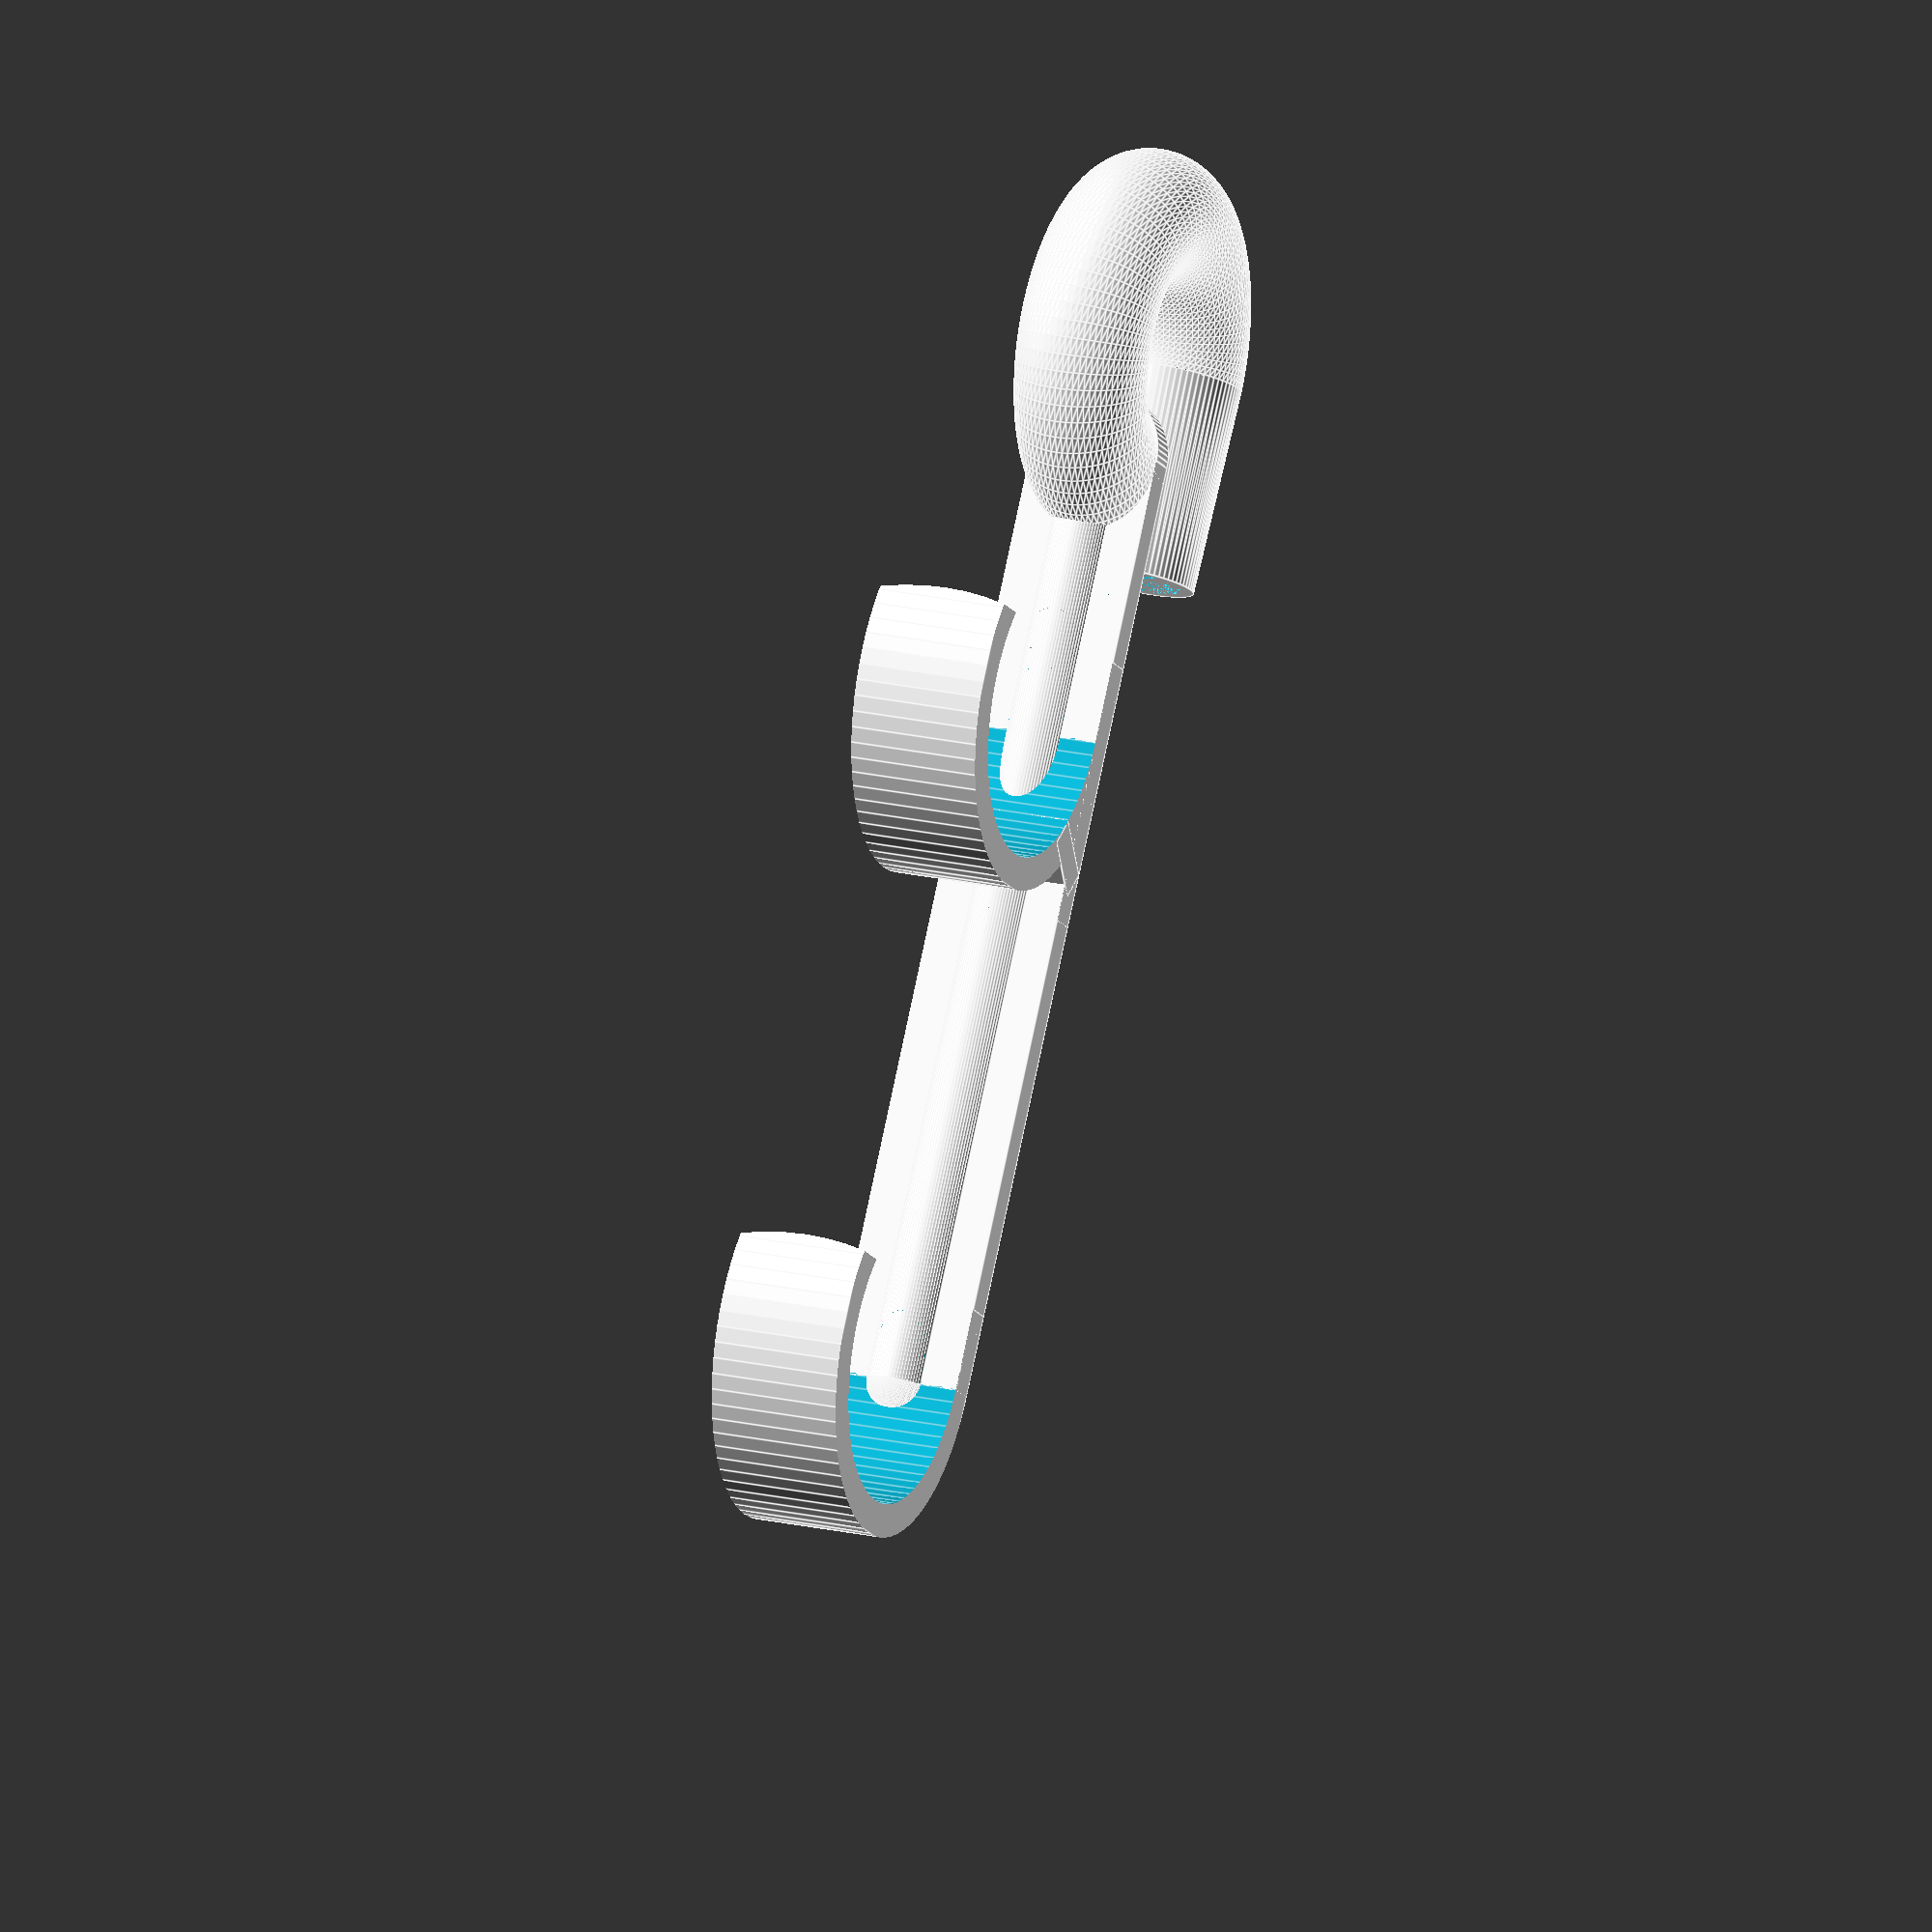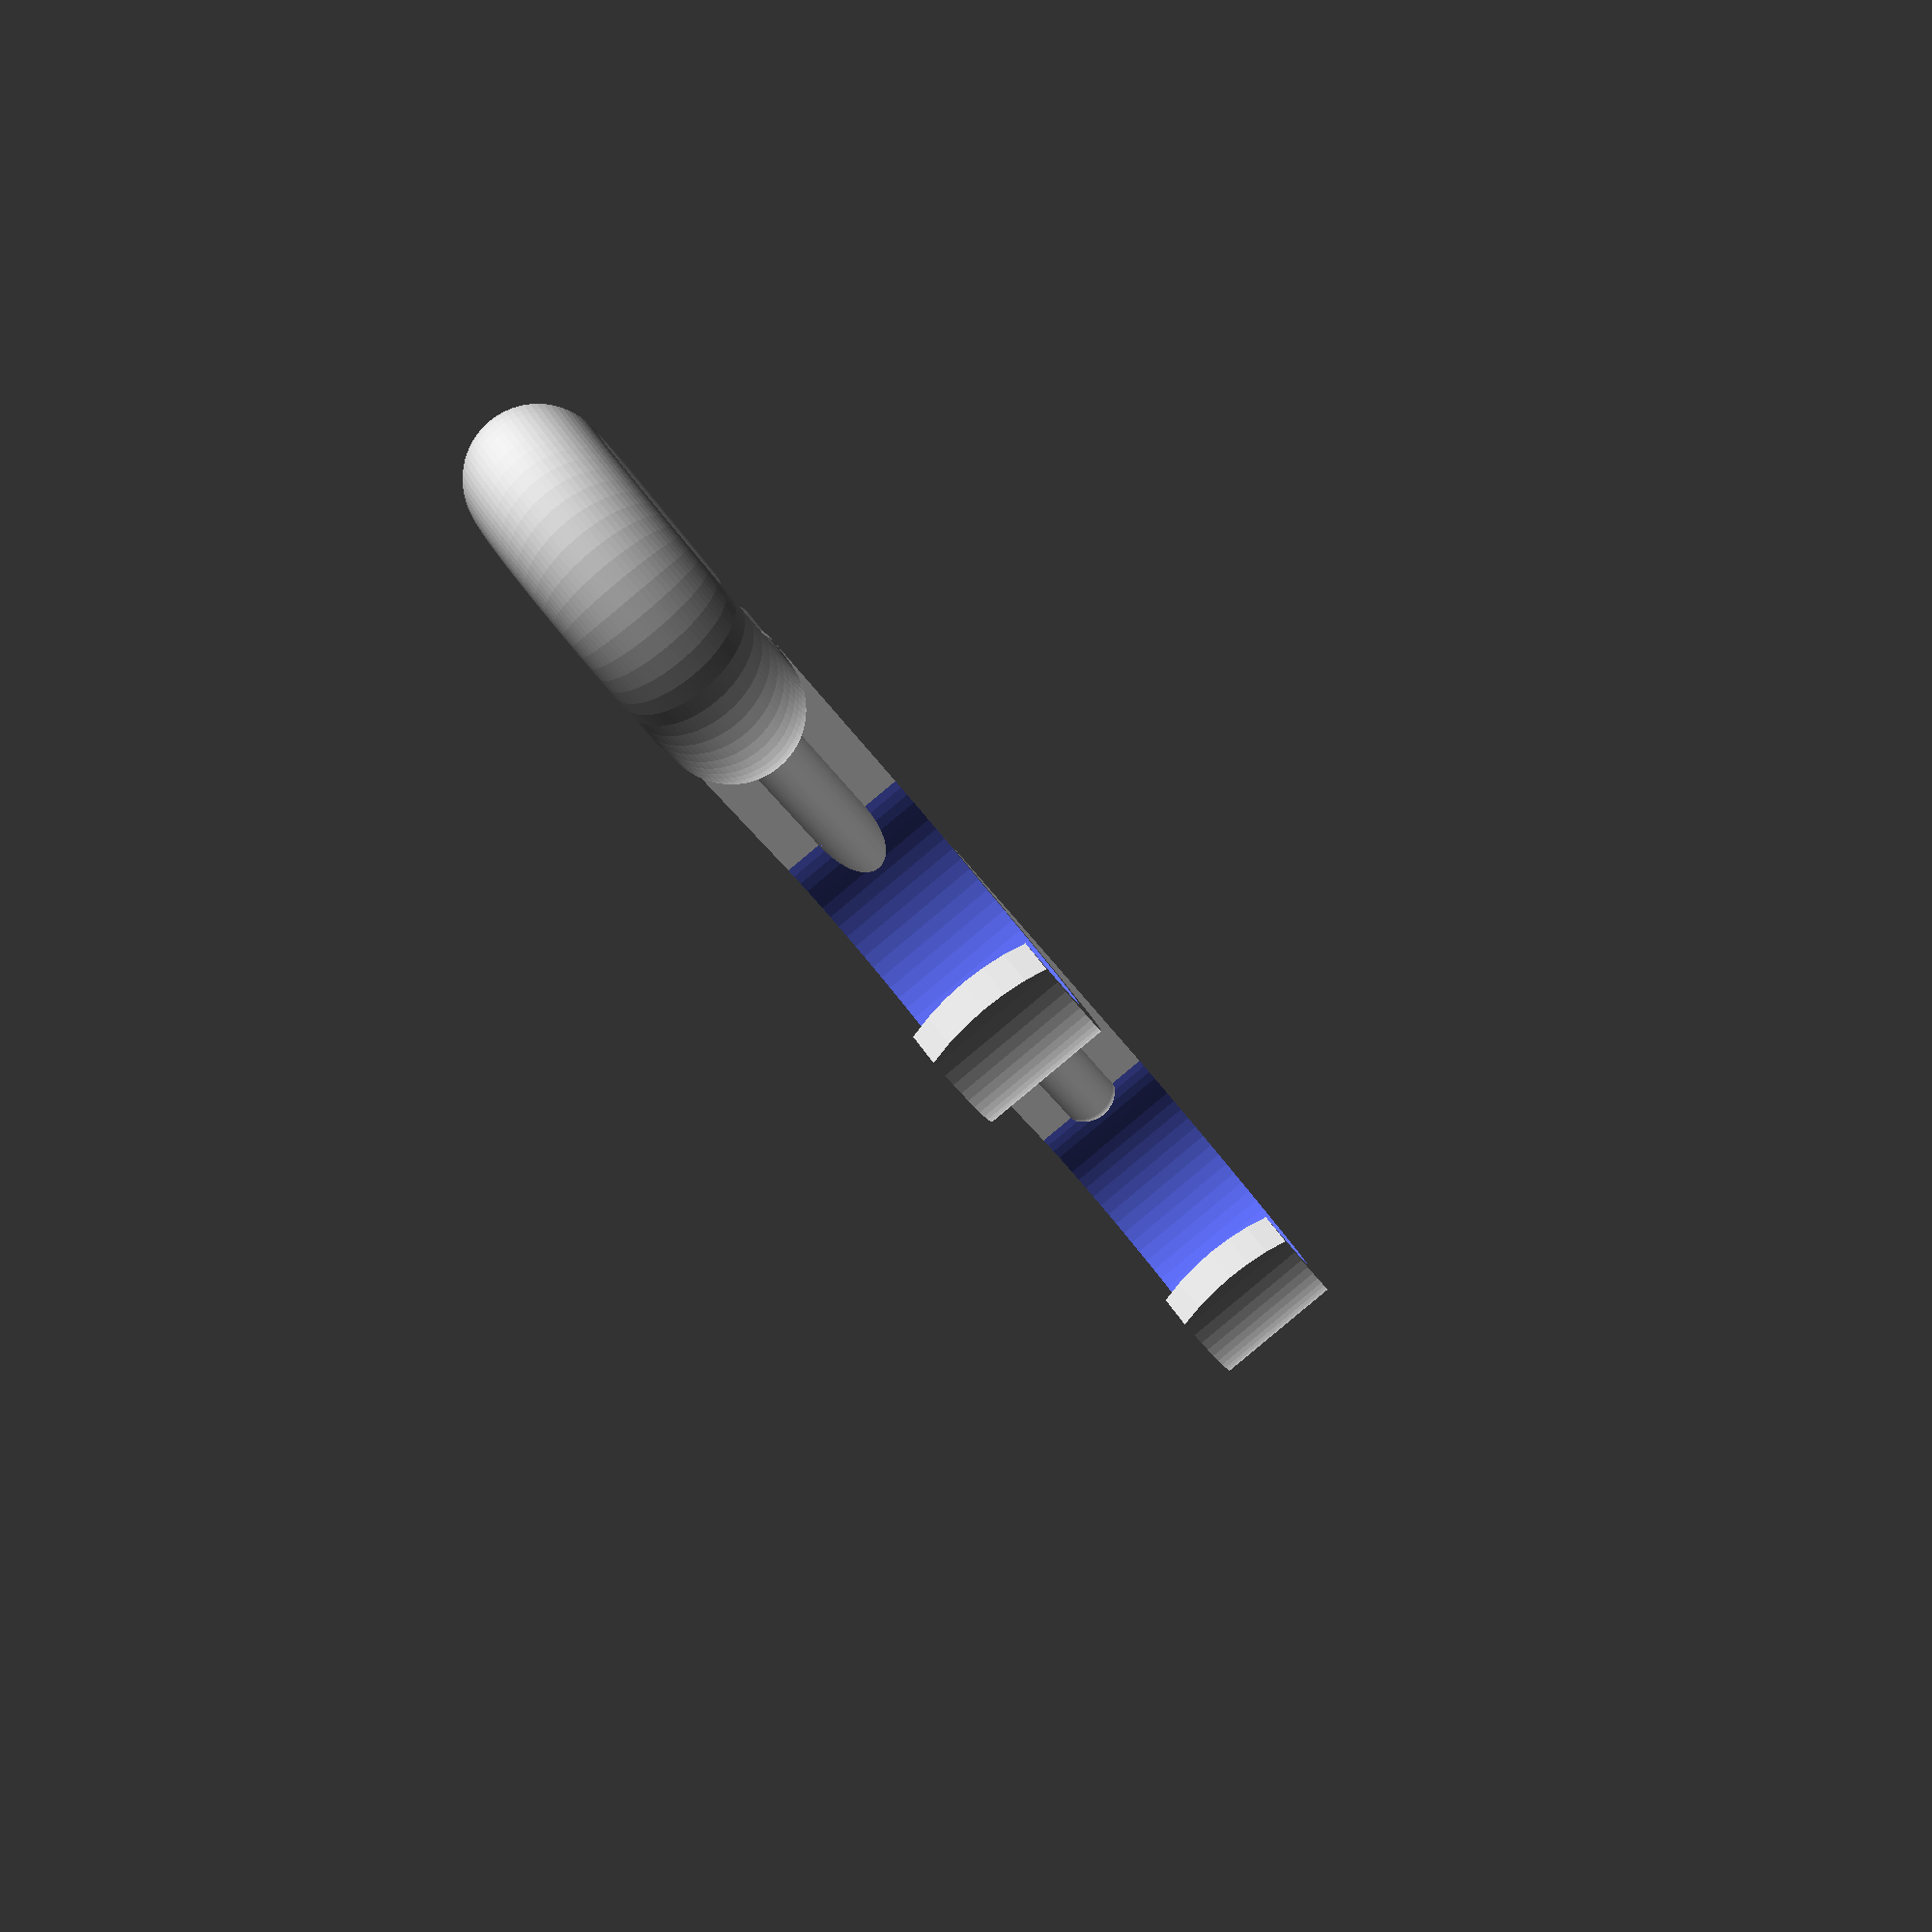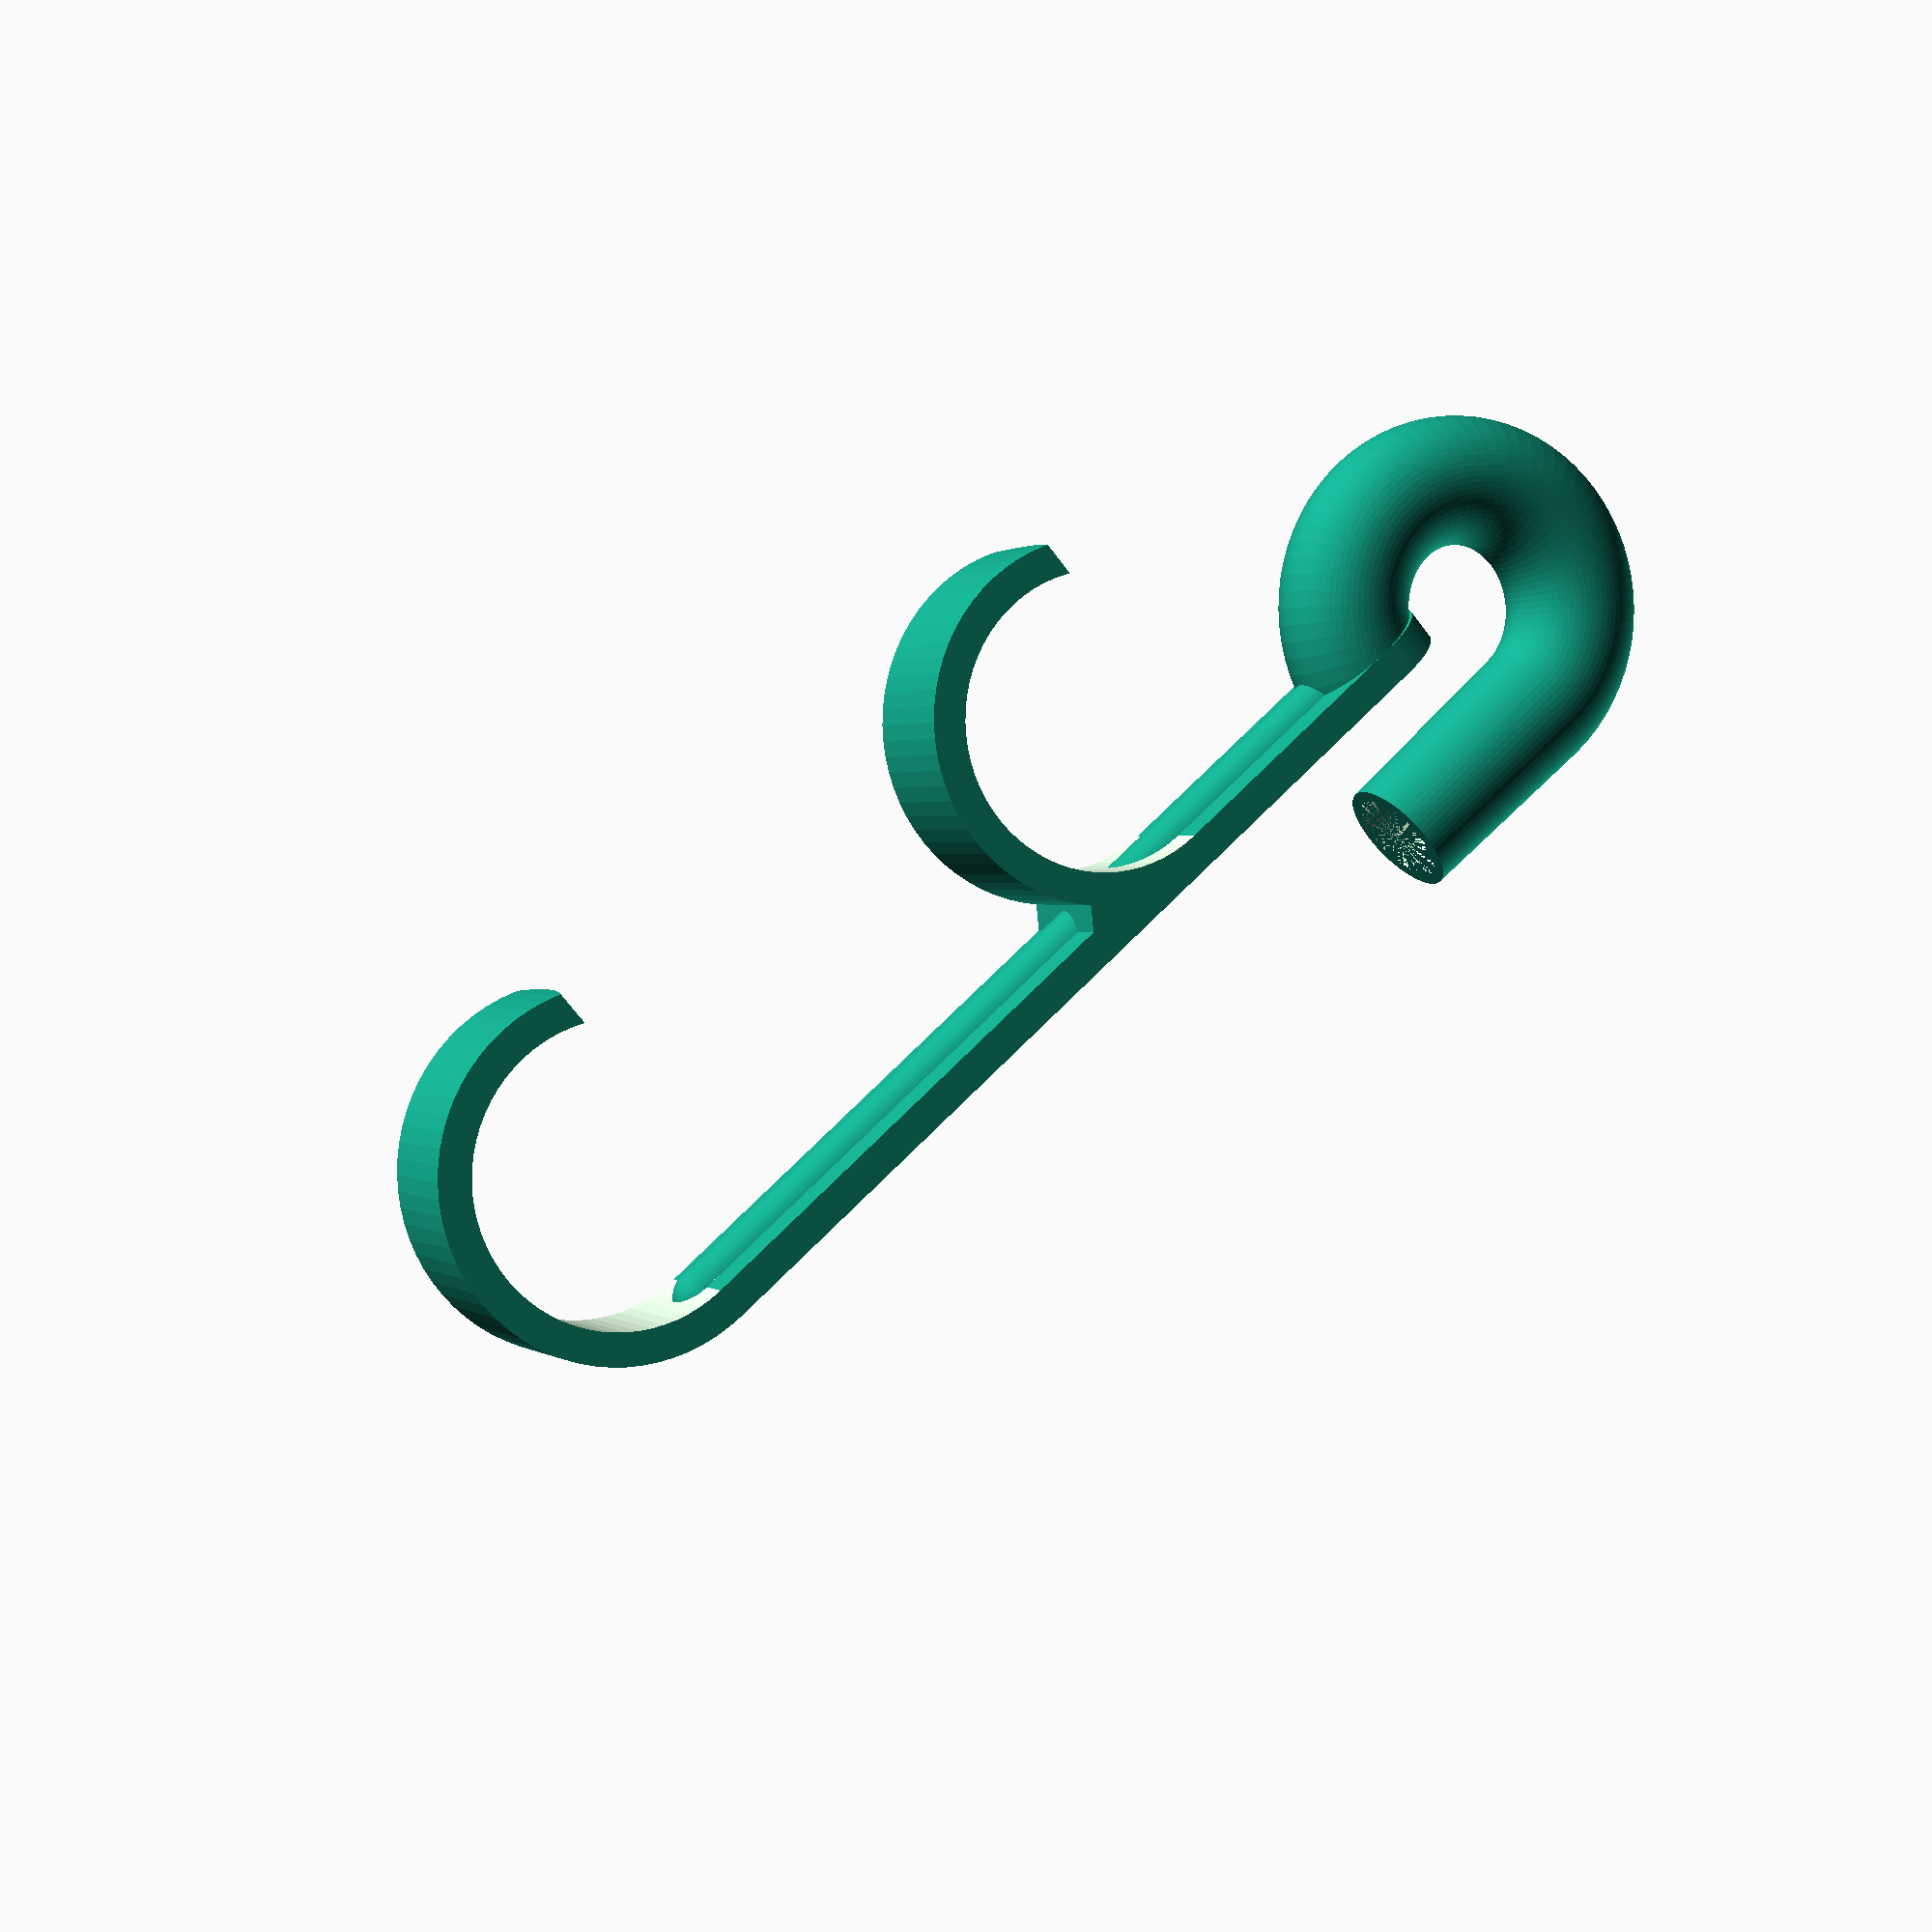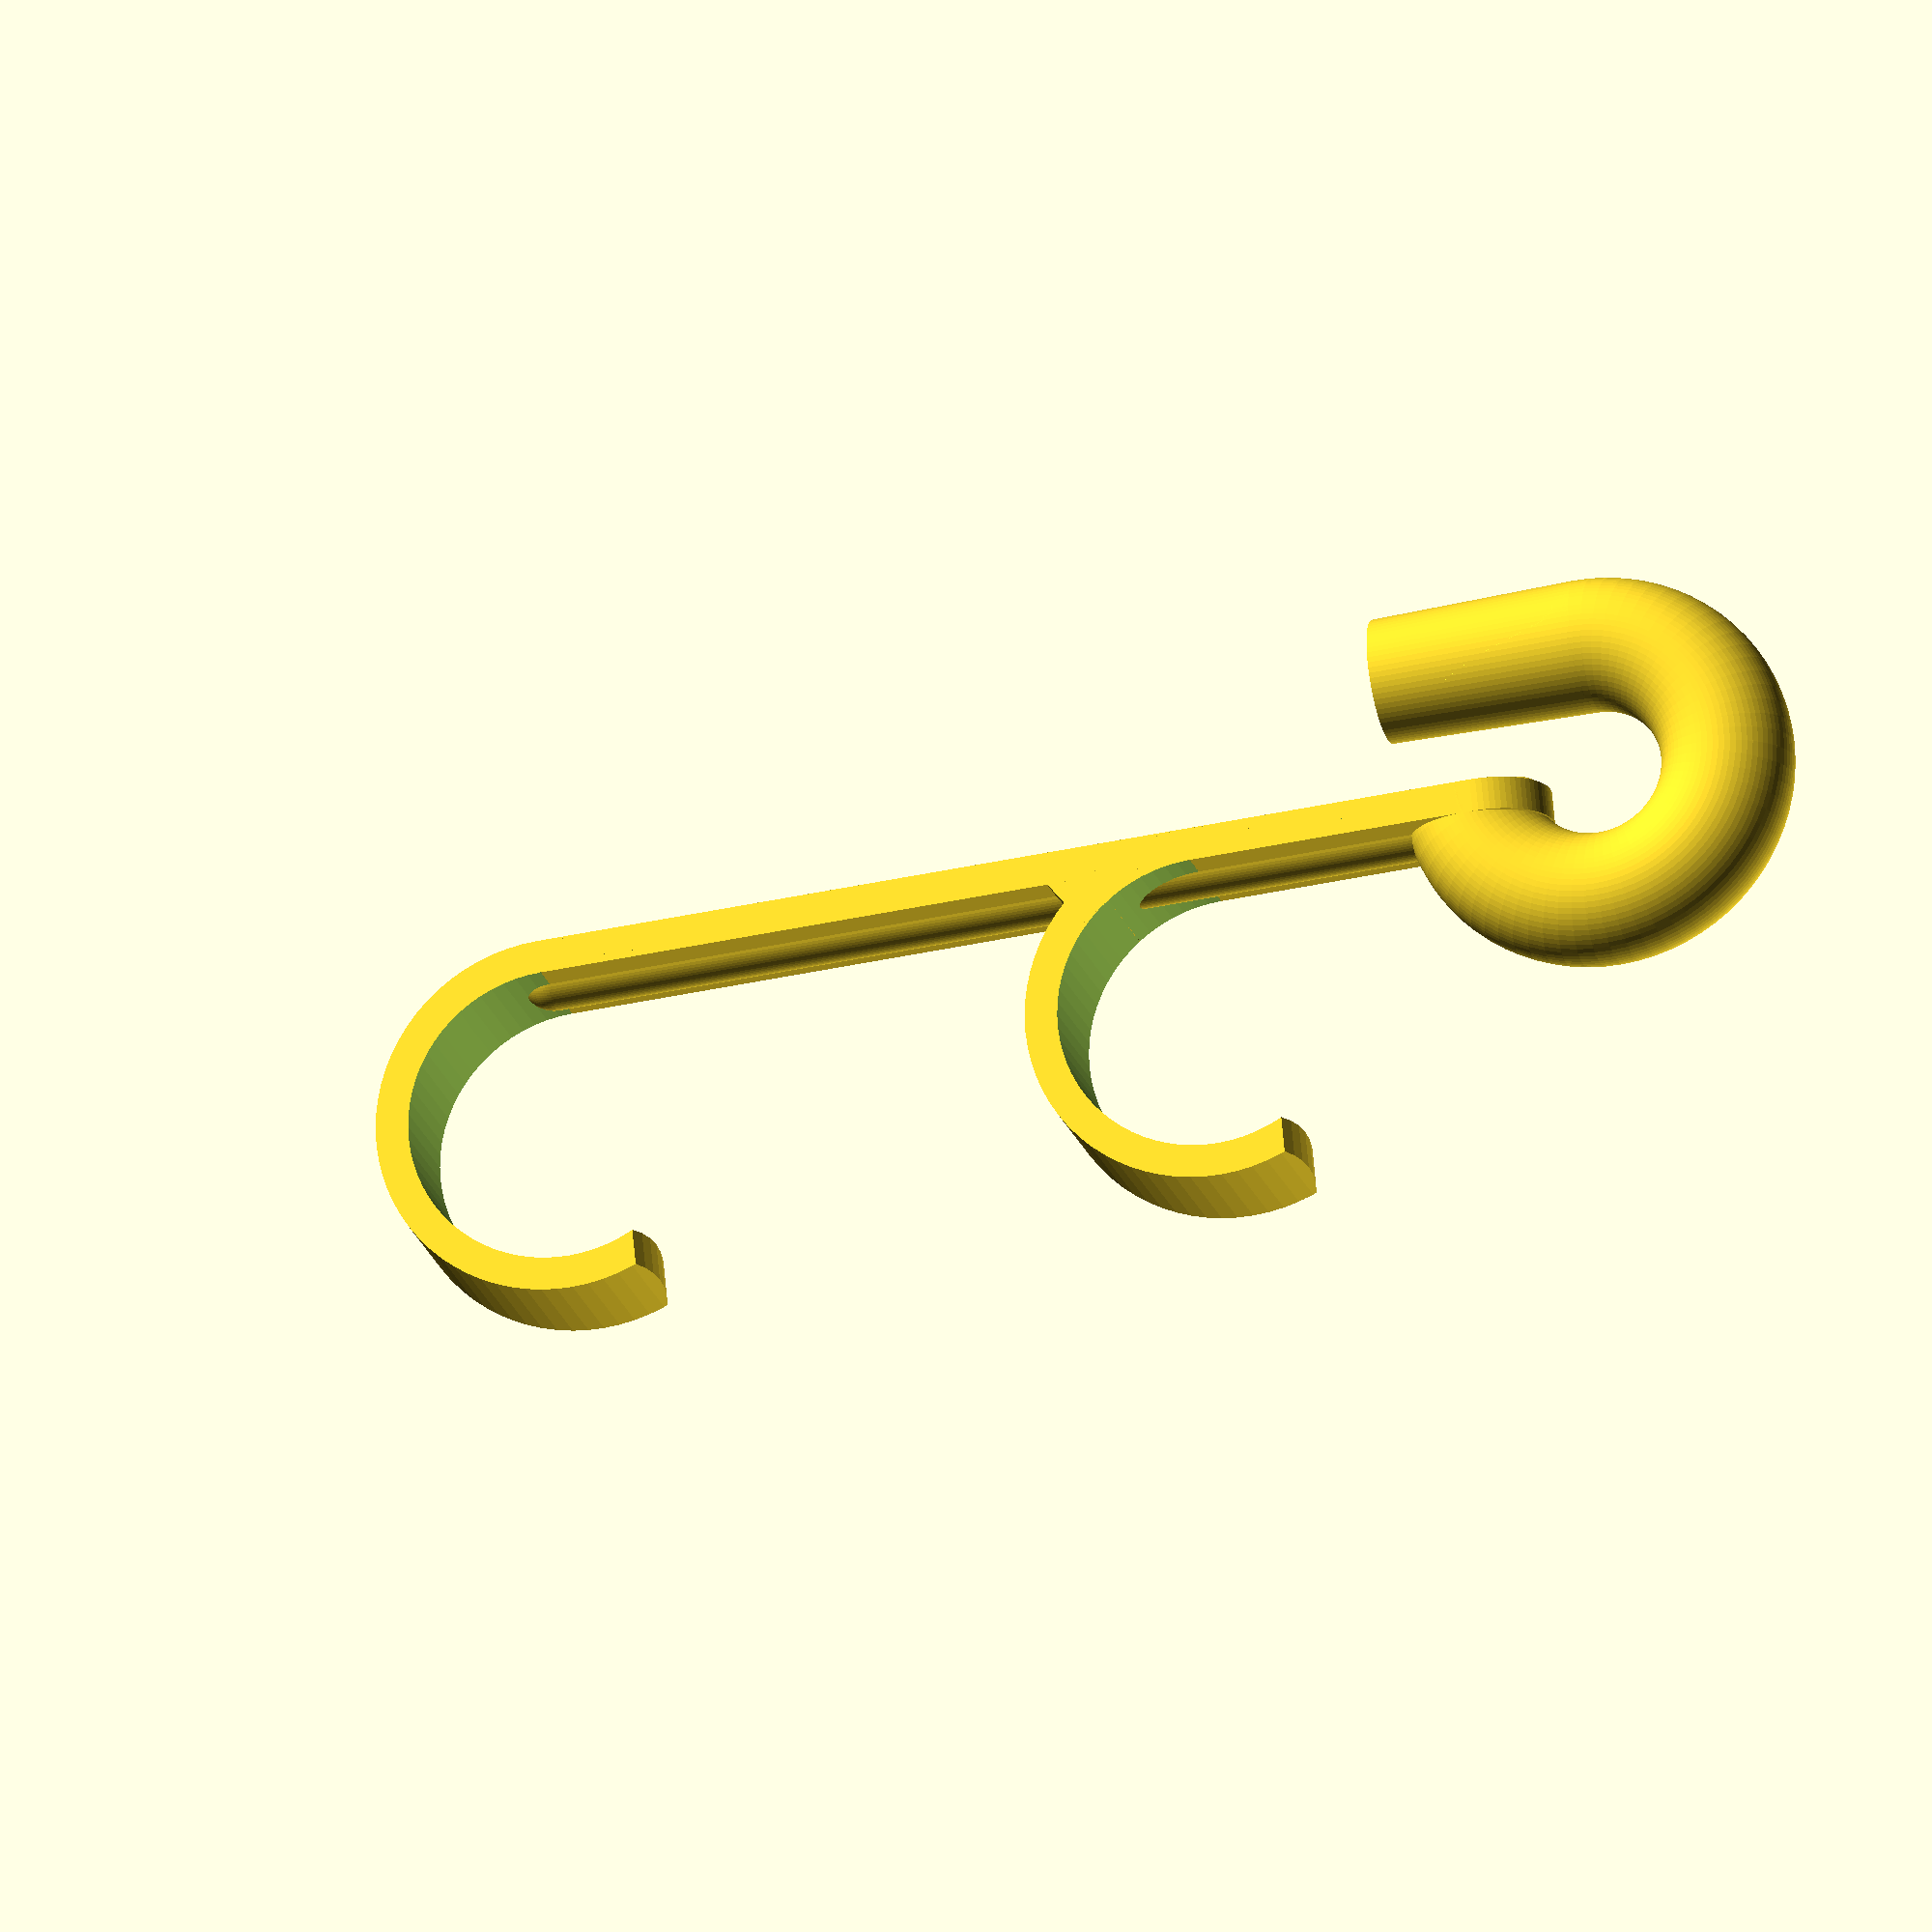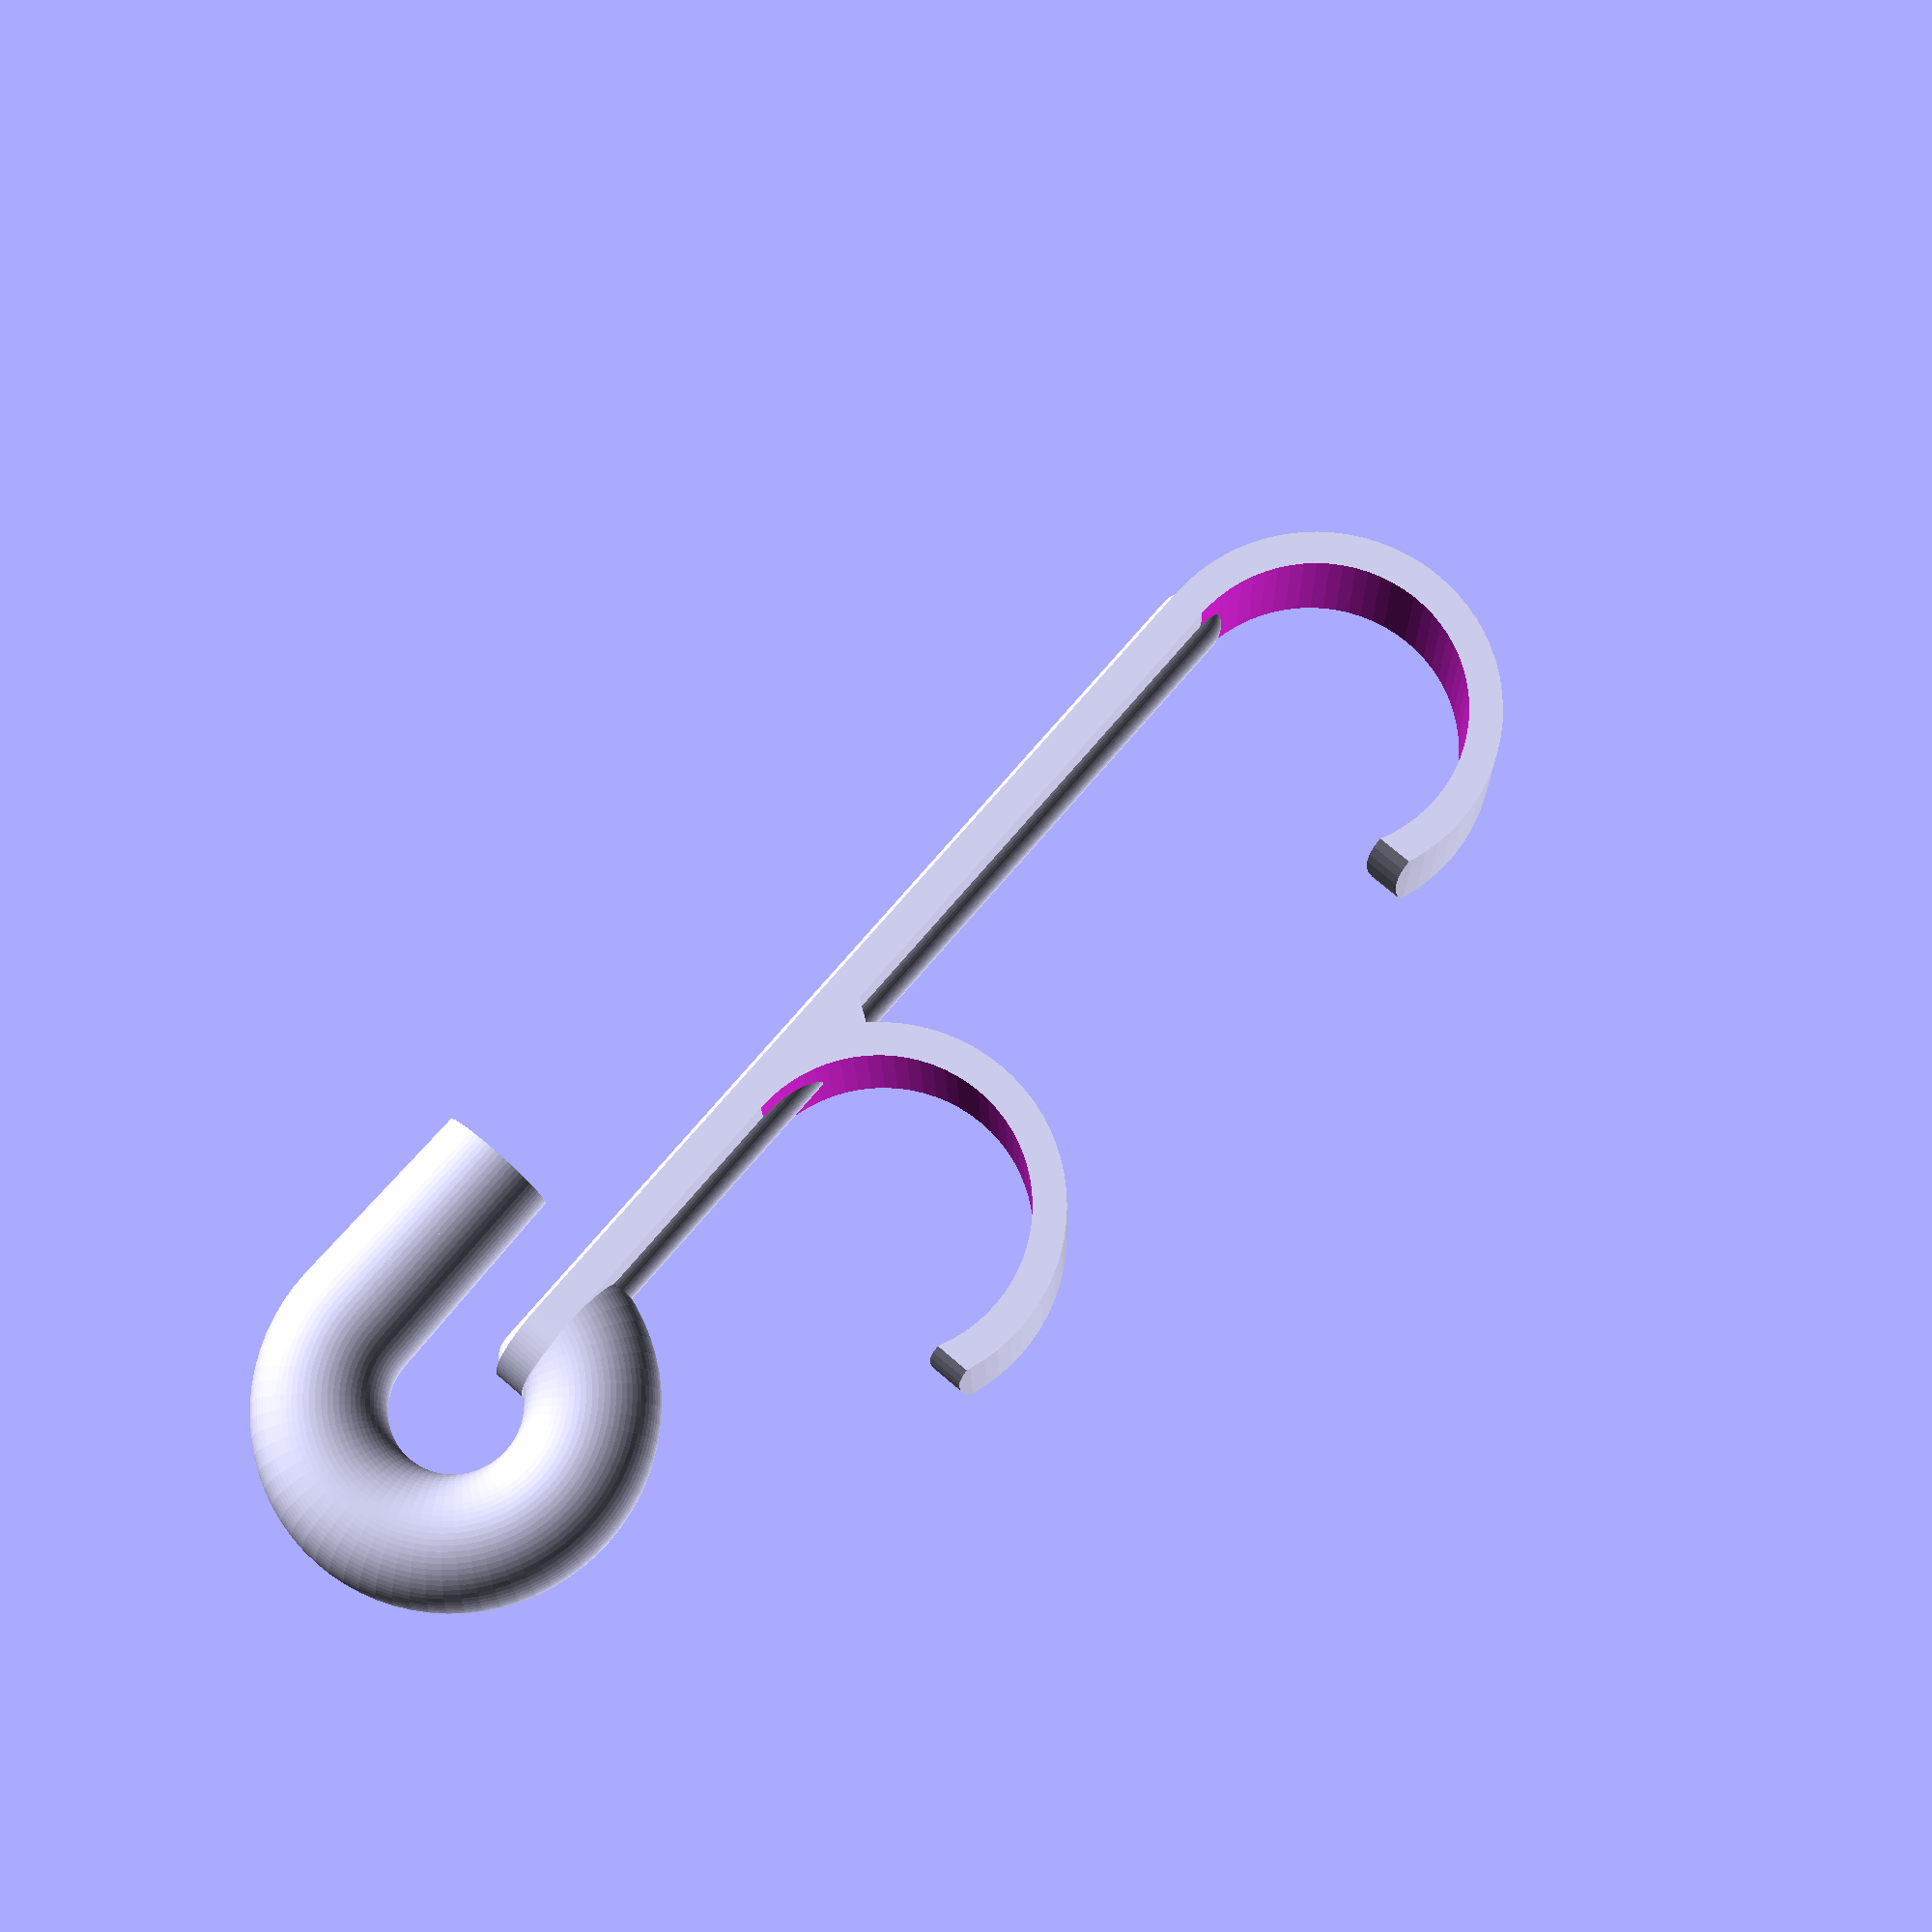
<openscad>
holeDiameter = 16;
holeDepth = 25;

Hook();

module Hook() {
    union(){
        translate([-holeDiameter/2, 17, 11])
        rotate([90, 0, 0])
        rotate([0, 90, 0])
            wall_hook();

        plug();
        
        translate([0, holeDiameter, holeDepth])
        rotate([0,90,0])
            link();
    }
}

module plug() {
    difference() {
        cylinder(d2=holeDiameter, d1=holeDiameter-1 , h=holeDepth);
        cylinder(d=holeDiameter-4, h=holeDepth);
    }
}
// plug();

module link() {
    difference() {
        rotate_extrude()
        translate([holeDiameter, 0, 0])
            circle(d = holeDiameter);

        rotate_extrude(convexity = 10)
        translate([holeDiameter, 0, 0])
            circle(d = holeDiameter-4);

        translate([15, -20, 0])
            cube(size=[30, 50, 20], center=true);
    }

}
// link();


// From http://www.thingiverse.com/thing:102974

wall_hole_d = 5;
wall_hole_offset = 10;

/* [Door parameters] */
// Door thickness (inner distance between front and back of door hook)
// clip_depth = 37;
// Thickness of top and overhang (make sure it fits gap between door and frame)
// top_and_back_thickness = 2;

/* [Hook parameters] */
// Width of entire hook
width = holeDiameter;
// Thickness of front piece and hanger hooks
hook_and_front_thickness = 4;
// Length of overhang on back side of the door
// clip_length = 55;


number_of_hooks = 2;
// Distance between top of door and first hanger hook
first_hook_offset = 35;  // rounded: 60
// Distance between successive hanger hooks (if more than one)
hook_distance = 80;  // rounded: 60
// Radius of hanger hook curve
hook_radius = 18;

hook_style = "rounded"; // [simple:Simple,rounded:Rounded]

/* [Advanced] */

// Angle back of clip inwards (towards door), to help with friction; don't go crazy with this or you'll put too much stress on clip
// clip_angle = 1;
// Add support buttress on hooks (except last); might help reduce flex, but looks a bit uglier (IMO)
inner_hook_buttress = 1; // [0:No,1:Yes]

// double_sided = 1; // [0:No,1:Yes]

/* [Hidden] */

$fn = 72;
thickness = hook_and_front_thickness;
// top_thickness = top_and_back_thickness;
// back_thickness = double_sided ? thickness : top_thickness;
front_length = first_hook_offset + (number_of_hooks - 1) * hook_distance;

brase_thickness = holeDiameter*0.4;

module hook_base() {
  difference() {
    cylinder(h=width, r=hook_radius+thickness);
    translate([0,0,-1])
      cylinder(h=width+2, r=hook_radius);
    translate([-hook_radius-thickness-1, 0, -1]) 
      cube([2*(hook_radius+thickness+1), hook_radius+thickness+1, width+2]); 
  }
}
// hook_base();

module simple_hook() {
  translate([hook_radius+thickness, 0, 0]) union() {
    hook_base();
    translate([hook_radius+thickness/2, 0, 0])
      cylinder(h=width, r=thickness/2, $fn=18);
  }
}
// simple_hook();

module rounded_hook() {
  translate([0, -hook_radius-thickness, 0]) difference() {
    intersection() {
      cube([2*(hook_radius+thickness), 1.5*hook_radius+thickness+1, width]);
      translate([0, 0, width/2]) rotate([0, 90, 0]) cylinder(h=2*(hook_radius+thickness), r=1.5*hook_radius+thickness);
      translate([hook_radius+thickness, hook_radius+thickness, -1]) cylinder(r=hook_radius+thickness, h=width+2);
    }
    translate([hook_radius+thickness, hook_radius+thickness, -1]) cylinder(r=hook_radius, h=width+2);
    translate([-1, hook_radius+thickness, -1]) cube([hook_radius+thickness+2, hook_radius, width+2]);
  }
}
// rounded_hook();

module hook() {
  if (hook_style == "simple") {
    simple_hook();
  } else if (hook_style == "rounded") {
    rounded_hook();
  }
}

// module clip() {
//   front_length = first_hook_offset + (number_of_hooks - 1) * hook_distance;
//   back_length = double_sided ? front_length : clip_length;
//   union() {
//     translate([-clip_depth-back_thickness, 0, 0]) rotate([0, 0, clip_angle]) translate([0, -back_length, 0])
//       cube([back_thickness, back_length, width]);
//     translate([-clip_depth-back_thickness, 0, 0])
//       cube([clip_depth + back_thickness + thickness, top_thickness, width]);
//     translate([0, -front_length, 0])
//       cube([thickness, front_length, width]);
//   }
// }
// clip();

butt_theta = acos(hook_radius/(hook_radius+thickness));
module each_hook(i) {
  translate([0, -first_hook_offset-i*hook_distance+.1, 0]) union() {
    hook();
    if ((i < number_of_hooks-1) && (inner_hook_buttress != 0)) {
      translate([0,-(hook_radius+thickness)*tan(butt_theta),0]) rotate([0, 0, butt_theta]) translate([0, -thickness, 0]) cube([thickness*(1+1/cos(butt_theta)),thickness,width]);
    }
  }
}
// each_hook();

module door_hook() {
  clip();
  for (i = [0:(number_of_hooks-1)]) {
    each_hook(i);
    if (double_sided) {
      translate([-clip_depth, 0, width])
      rotate([0, 0, clip_angle])
      rotate([0, 180, 0])
      each_hook(i);
    }
  }
}
// door_hook();

module wall_hook() {
  union() {
    rotate([90,0,0]) translate([thickness/2, holeDiameter/2, -thickness ]) brace();
    translate([0, 0, holeDiameter/2]) rotate([0, 90, 0]) cylinder(d=holeDiameter, h=thickness);
    translate([0, -front_length, 0]) cube([thickness, front_length, width]);
    for (i = [0:(number_of_hooks-1)]) {
      each_hook(i);
    }
  }
}

module brace() {
  sphere(d=thickness*2);
  translate([0, 0, front_length+thickness]) sphere(d=thickness*2);
  cylinder(d=thickness*2, h=front_length+thickness);
}


</openscad>
<views>
elev=279.9 azim=19.4 roll=192.0 proj=o view=edges
elev=206.8 azim=326.1 roll=157.7 proj=p view=solid
elev=113.1 azim=236.9 roll=316.0 proj=p view=solid
elev=41.0 azim=158.1 roll=284.8 proj=o view=wireframe
elev=284.3 azim=88.5 roll=40.7 proj=p view=solid
</views>
